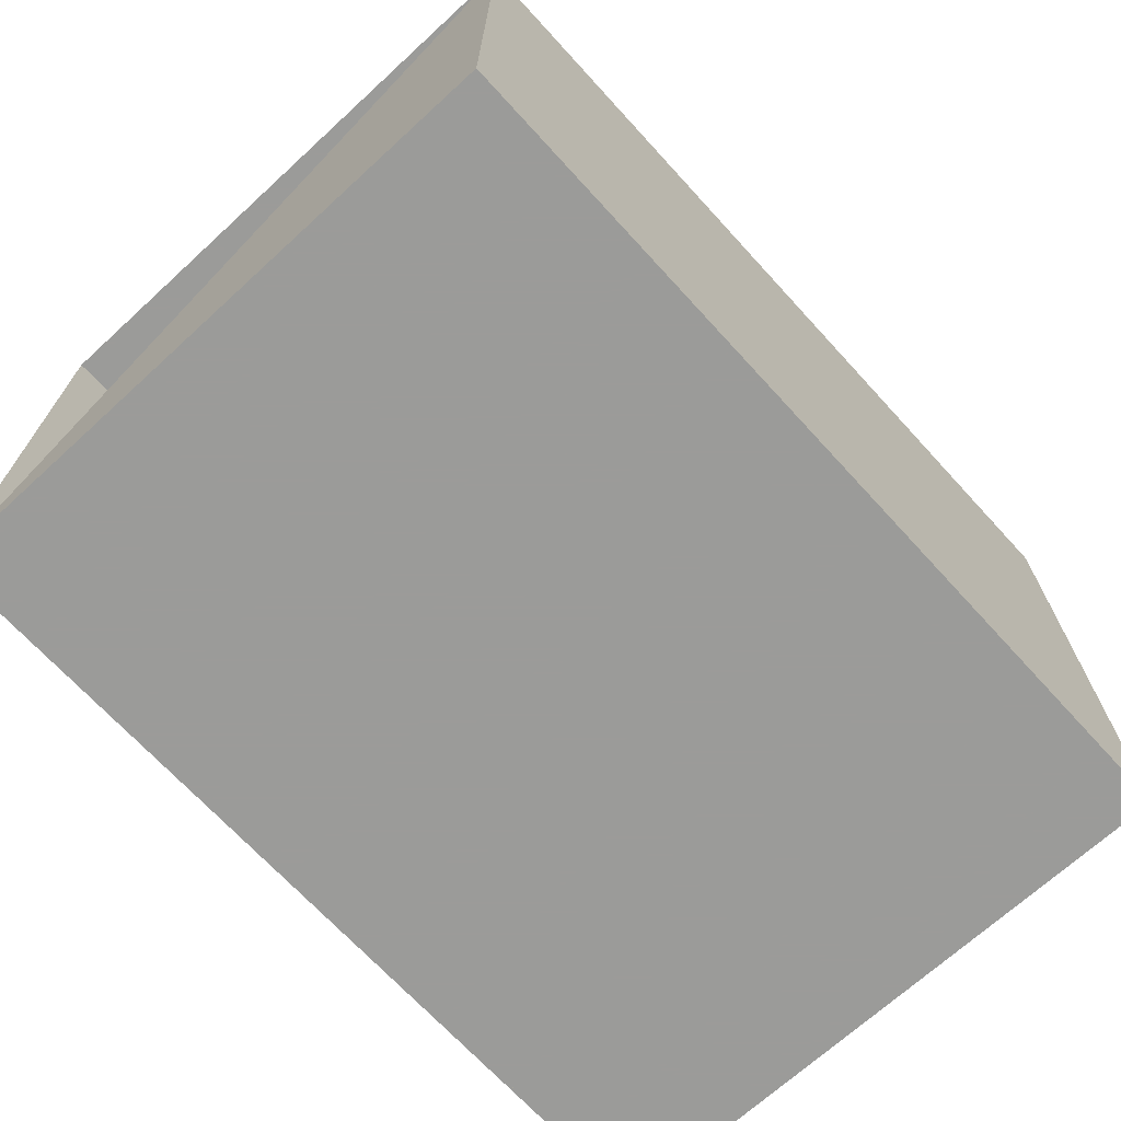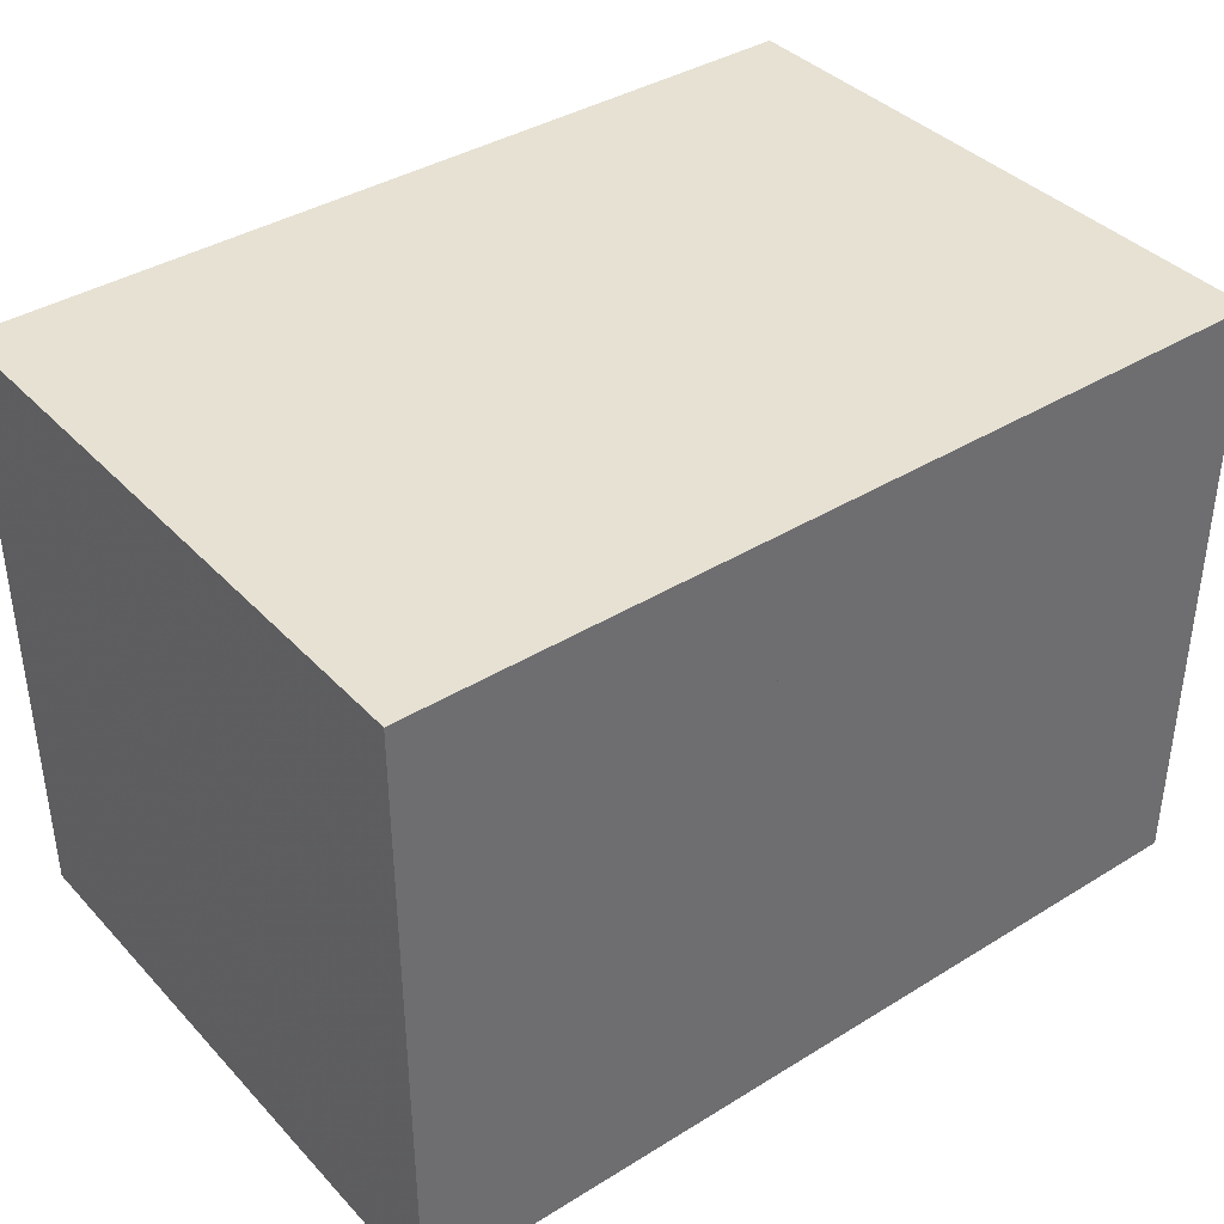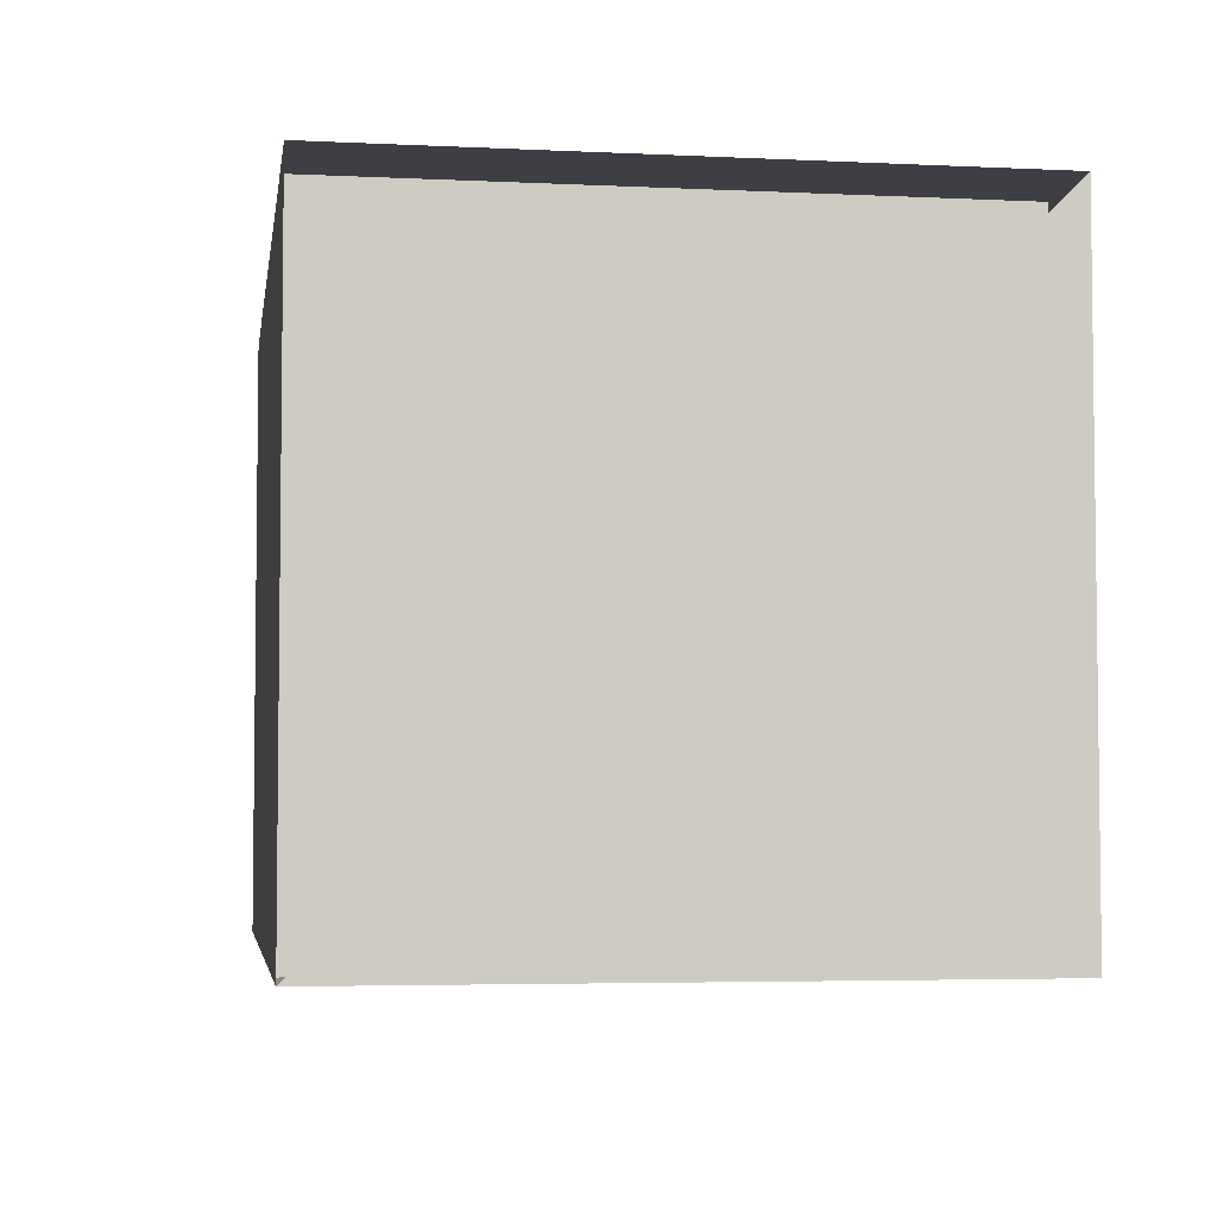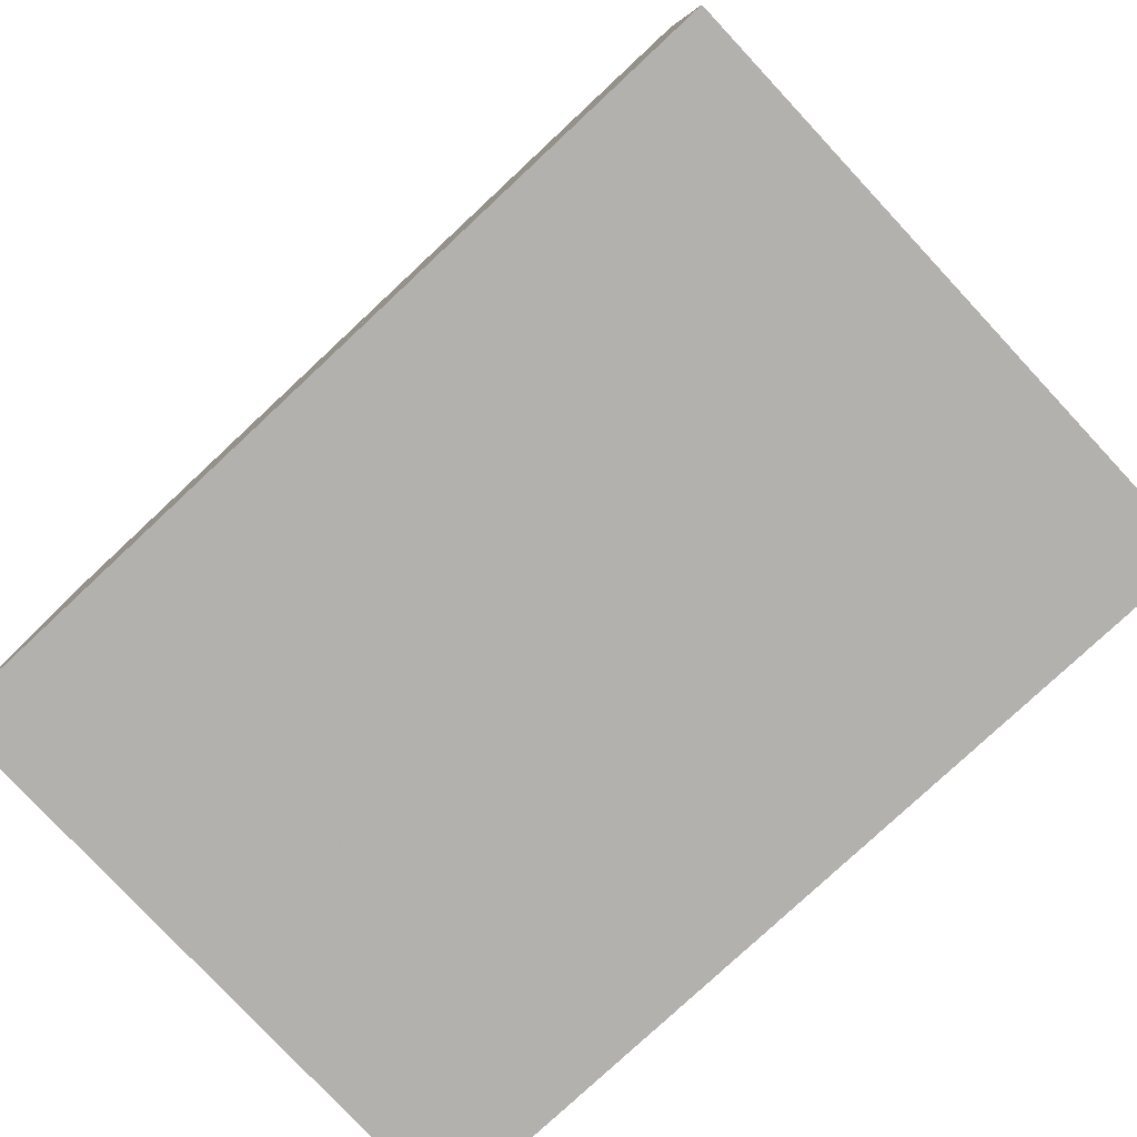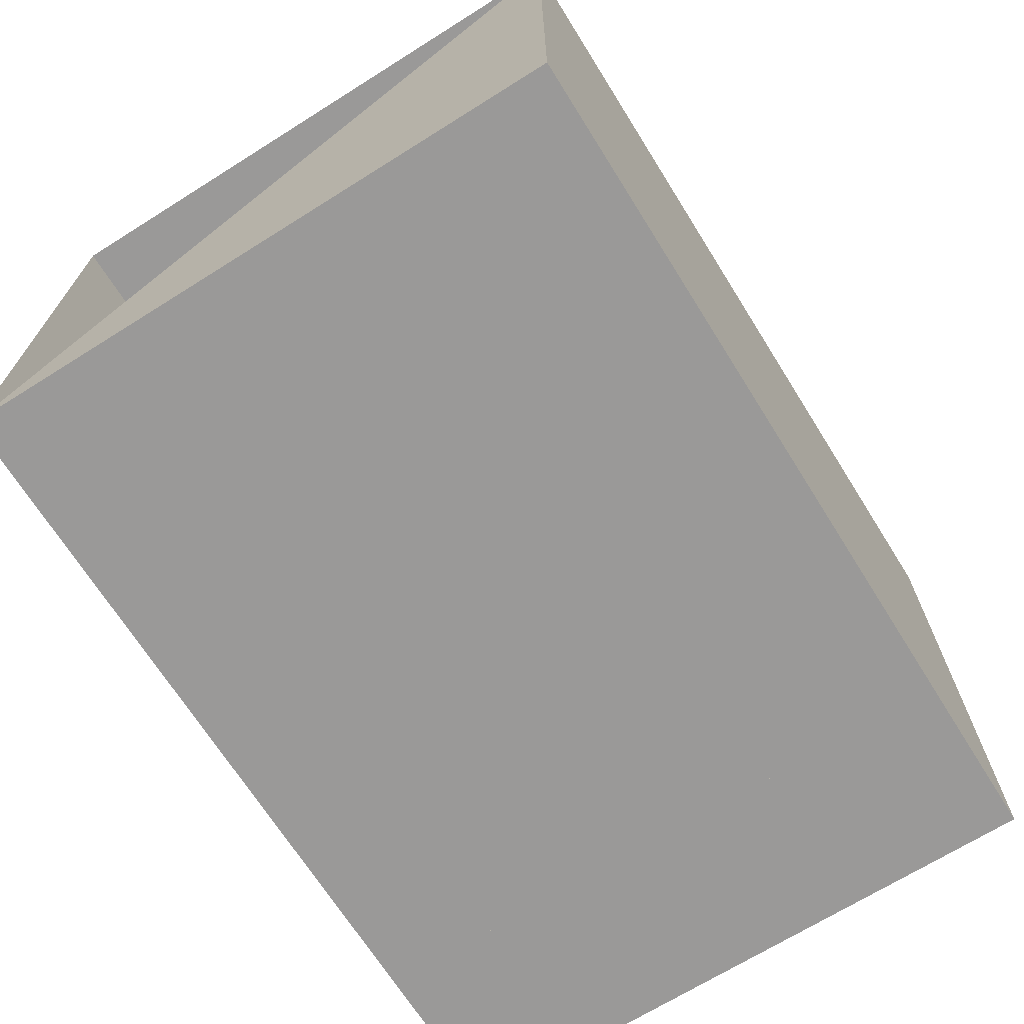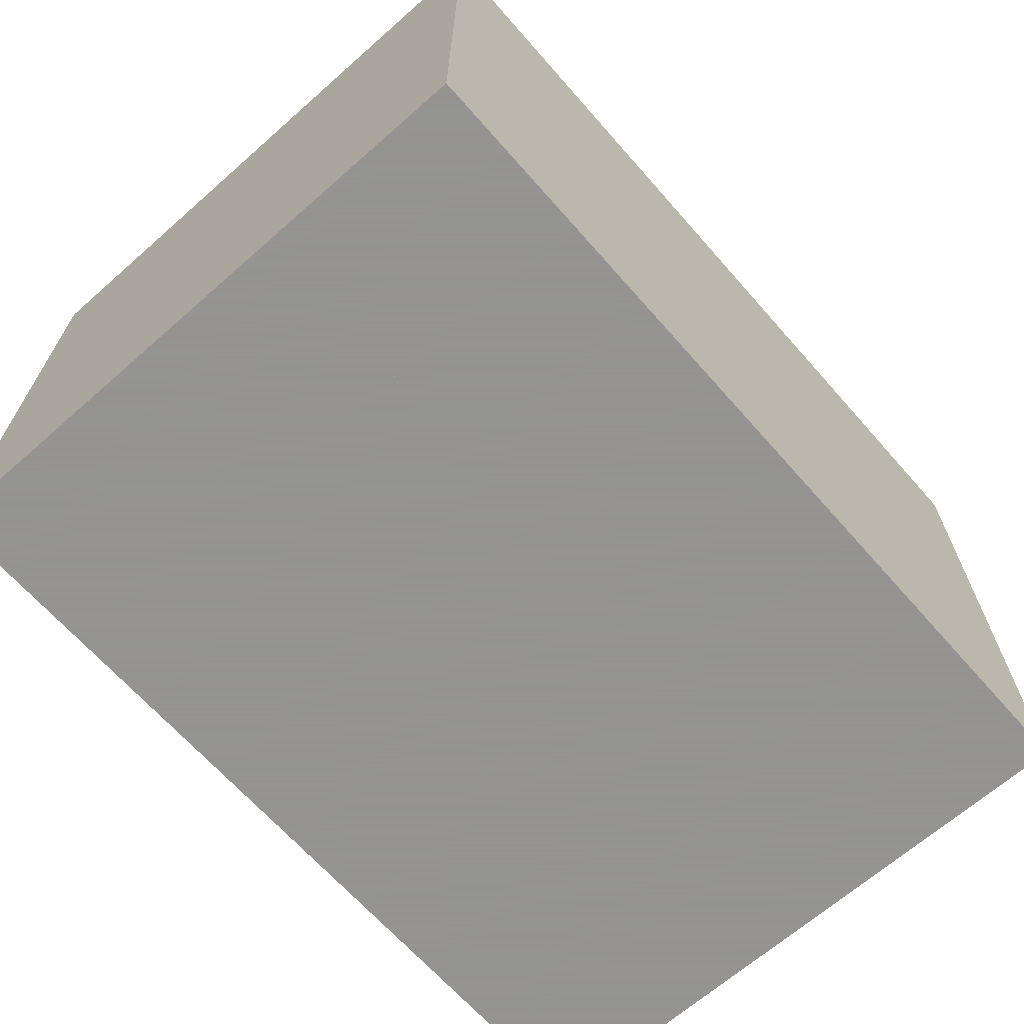
<metadata>
{"format":"obj","ext":"obj","renderer":"f3d","projection":"perspective","resolution":1024,"background":"white","views":[{"elev":-69.6,"azim":-47.5,"up":"+Z"},{"elev":38.7,"azim":142.2,"up":"+Y"},{"elev":-4.4,"azim":-98.8,"up":"+Z"},{"elev":-79.2,"azim":-137.0,"up":"+Y"},{"elev":-69.1,"azim":-57.9,"up":"+Z"},{"elev":-66.9,"azim":131.4,"up":"+Y"}]}
</metadata>
<code>
v 0 -1 -1
v 0 -1 1
v 0 1 1
v 0 1 -1
v 0.3347 -1 -1
v 0.3347 -1 1
v 0.3347 1 1
v 0.3347 1 -1
v 0.6647 -1 -1
v 0.6647 -1 1
v 0.6647 1 1
v 0.6647 1 -1
v 0.9989 -1 -1
v 0.9989 -1 1
v 0.9989 1 1
v 0.9989 1 -1
v 1.333 -1 -1
v 1.333 -1 1
v 1.333 1 1
v 1.333 1 -1
v 1.658 -1 -1
v 1.658 -1 1
v 1.658 1 1
v 1.658 1 -1
v 1.972 -1 -1
v 1.972 -1 1
v 1.972 1 1
v 1.972 1 -1
v 2.28 -1 -1
v 2.28 -1 1
v 2.28 1 1
v 2.28 1 -1
v 2.571 -1 -1
v 2.571 -1 1
v 2.571 1 1
v 2.571 1 -1
v 2.82 -1 -1
v 2.82 -1 1
v 2.82 1 1
v 2.82 1 -1
f 1 2 4 5
f 5 6 7 8
f 5 6 2 1
f 6 7 3 2
f 7 8 4 3
f 8 5 1 4
f 9 10 11 12
f 9 10 6 5
f 10 11 7 6
f 11 12 8 7
f 12 9 5 8
f 13 14 15 16
f 13 14 10 9
f 14 15 11 10
f 15 16 12 11
f 16 13 9 12
f 17 18 19 20
f 17 18 14 13
f 18 19 15 14
f 19 20 16 15
f 20 17 13 16
f 21 22 23 24
f 21 22 18 17
f 22 23 19 18
f 23 24 20 19
f 24 21 17 20
f 25 26 27 28
f 25 26 22 21
f 26 27 23 22
f 27 28 24 23
f 28 25 21 24
f 29 30 31 32
f 29 30 26 25
f 30 31 27 26
f 31 32 28 27
f 32 29 25 28
f 33 34 35 36
f 33 34 30 29
f 34 35 31 30
f 35 36 32 31
f 36 33 29 32
f 37 38 39 40
f 37 38 34 33
f 38 39 35 34
f 39 40 36 35
f 40 37 33 36

</code>
